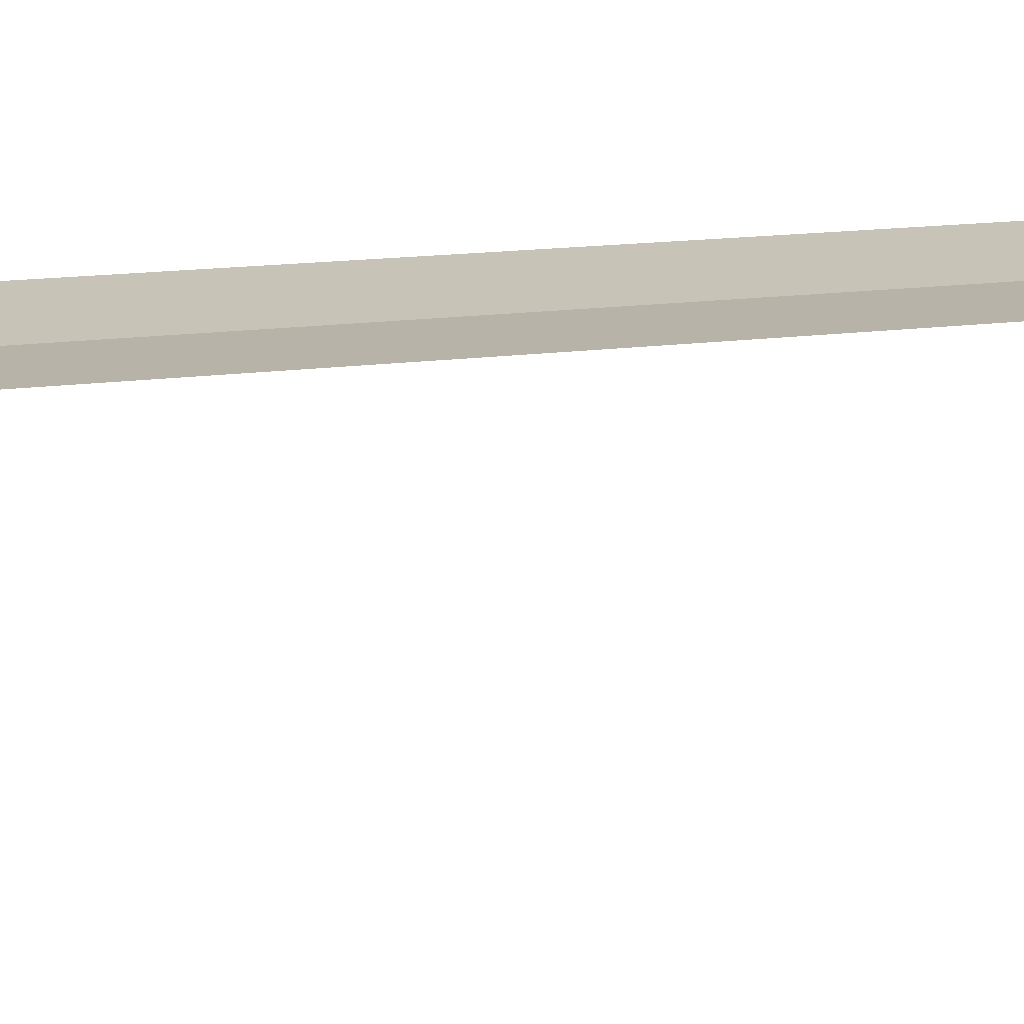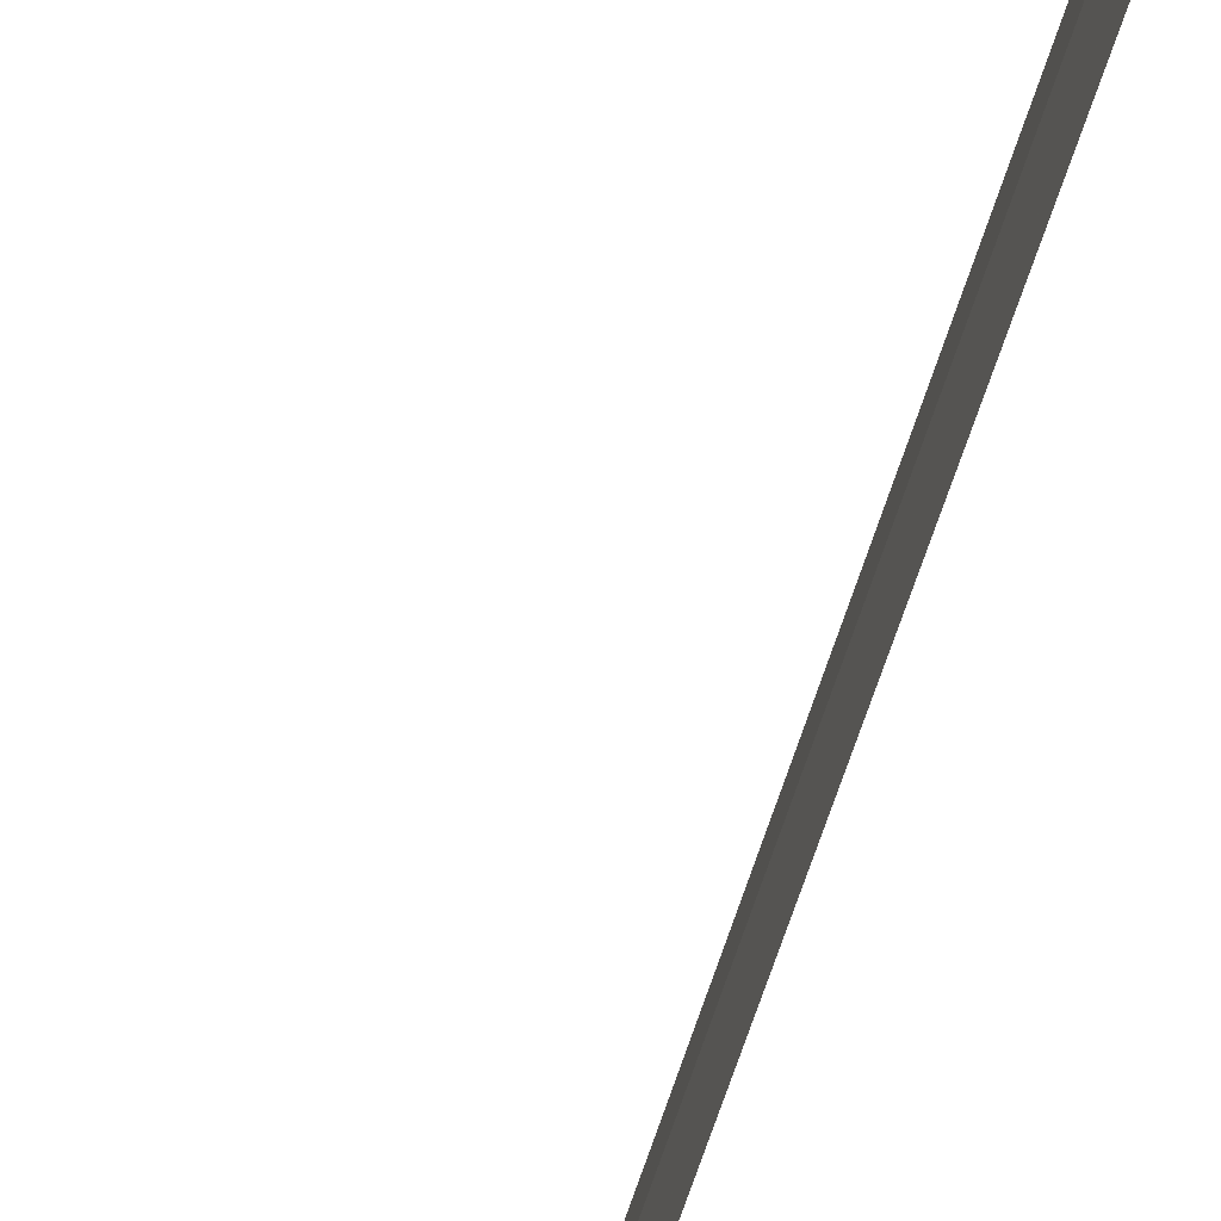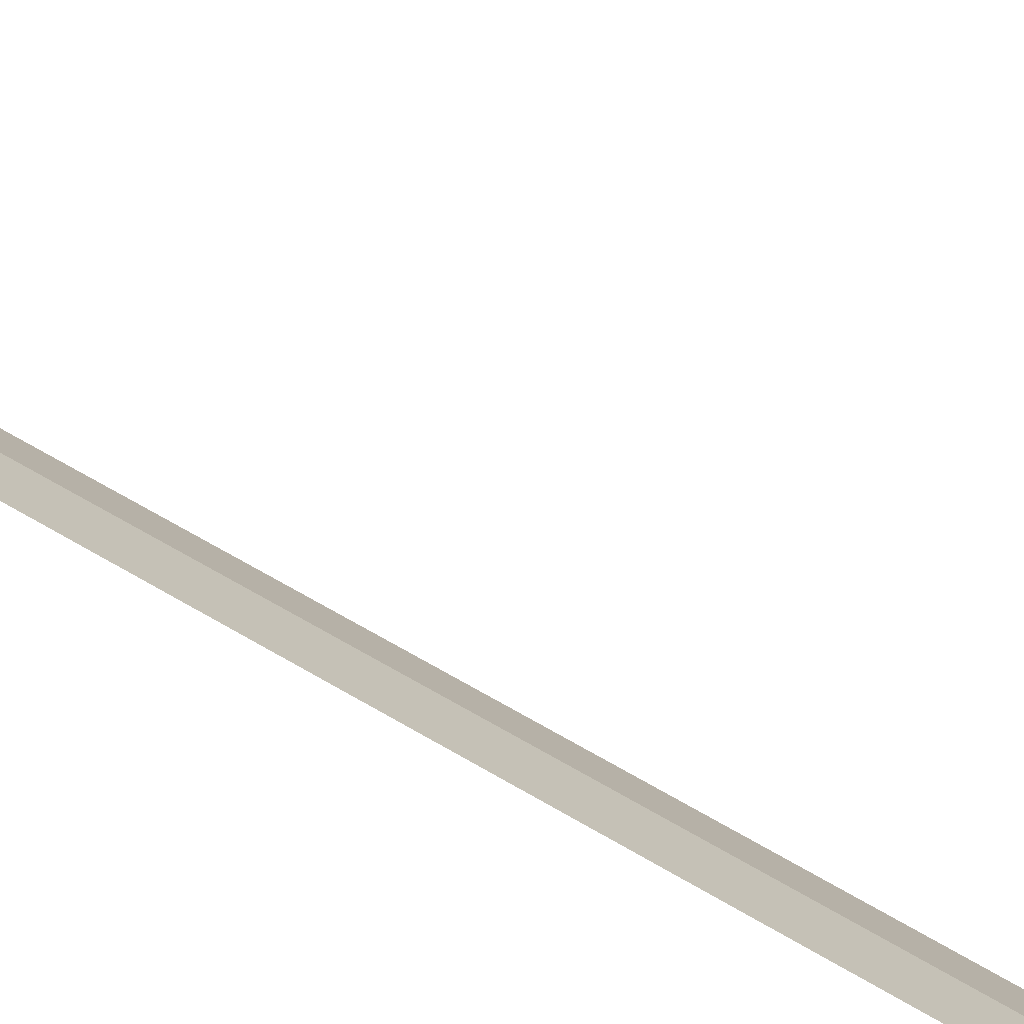
<metadata>
{"format":"obj","ext":"obj","renderer":"f3d","projection":"perspective","resolution":1024,"background":"white","views":[{"elev":-79.1,"azim":-86.3,"up":"+Y"},{"elev":-48.6,"azim":164.8,"up":"+Y"},{"elev":-71.2,"azim":59.8,"up":"+Y"}]}
</metadata>
<code>
v 57.04 197.3 1
v 57.49 197.7 0
v 57.55 197.3 0
v 57.06 197 1
v 56.98 197.7 1
v 57.04 197.3 30
f 1 2 3
f 1 3 4
f 1 5 2
f 1 6 5
f 1 4 6

</code>
